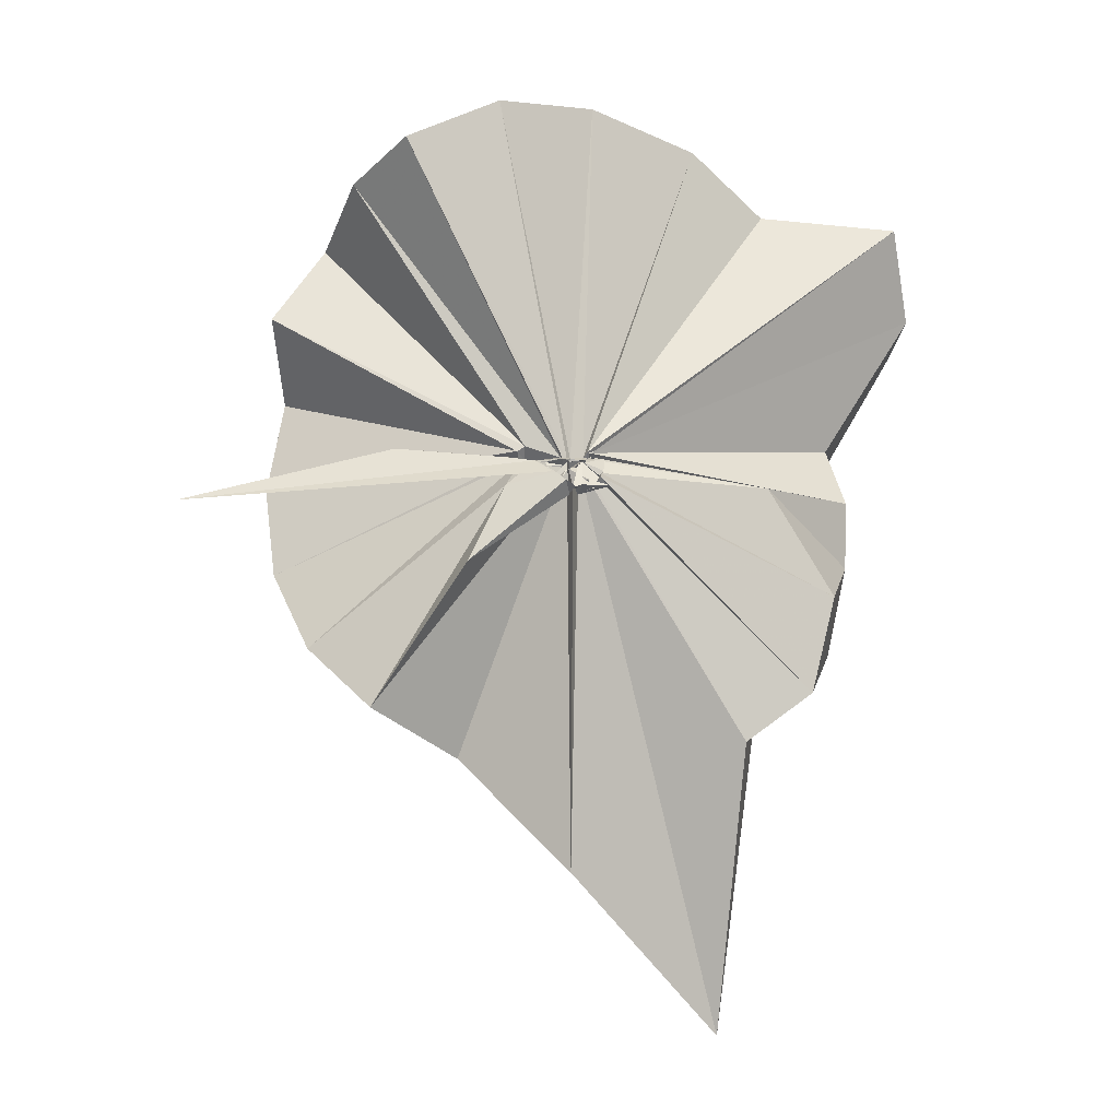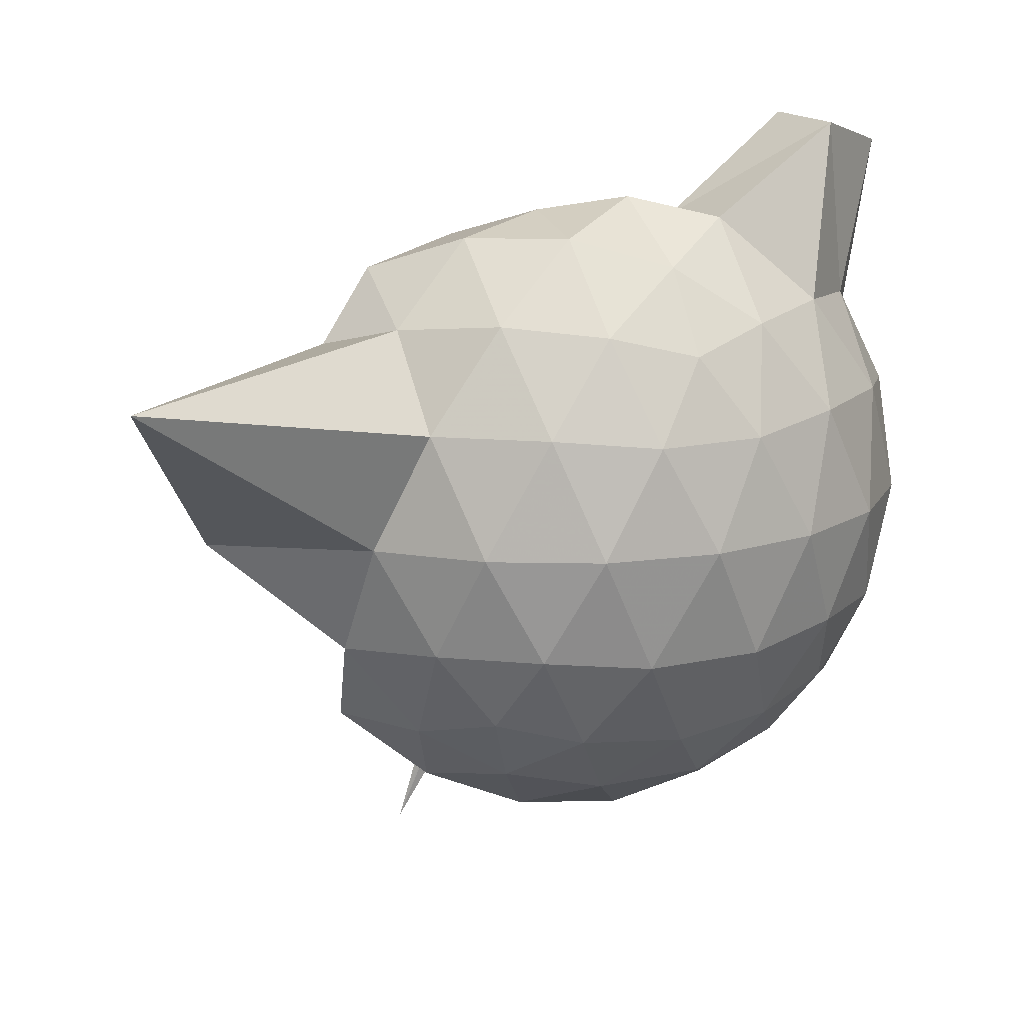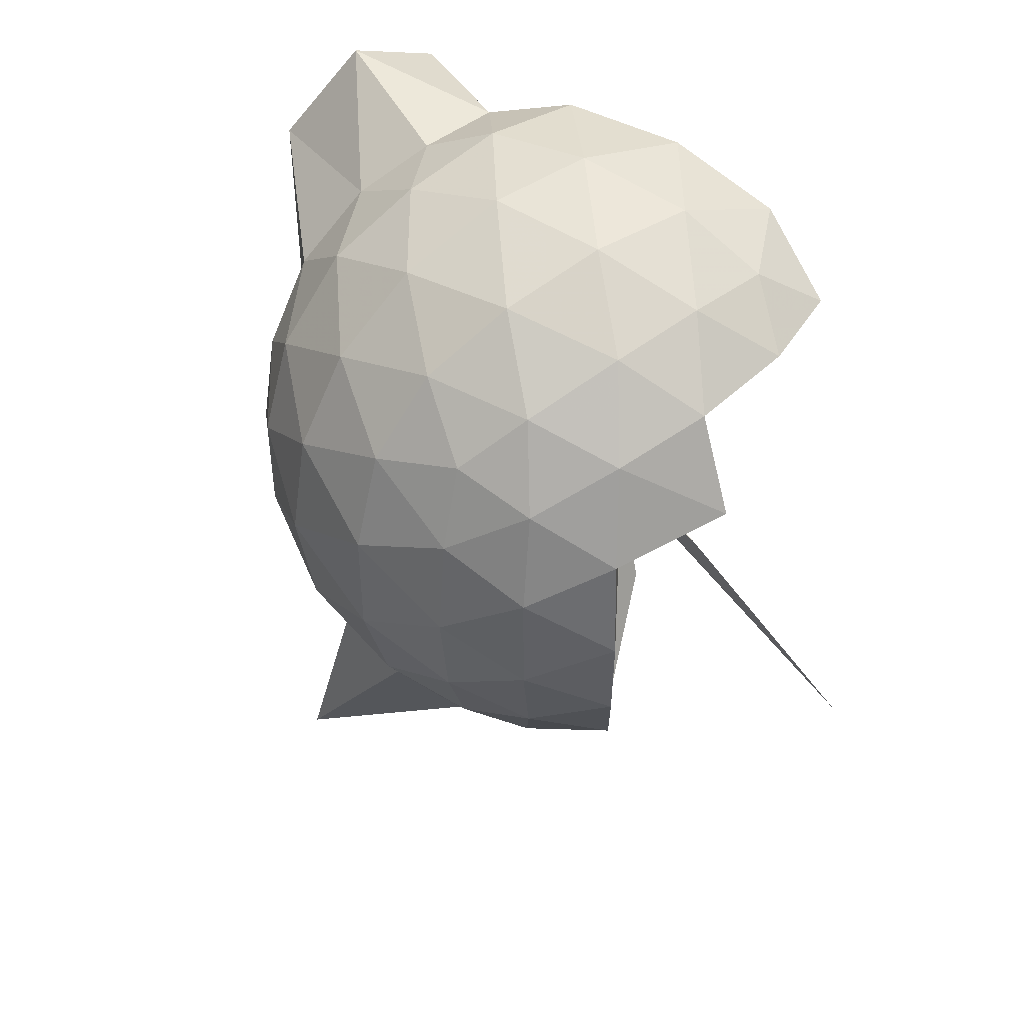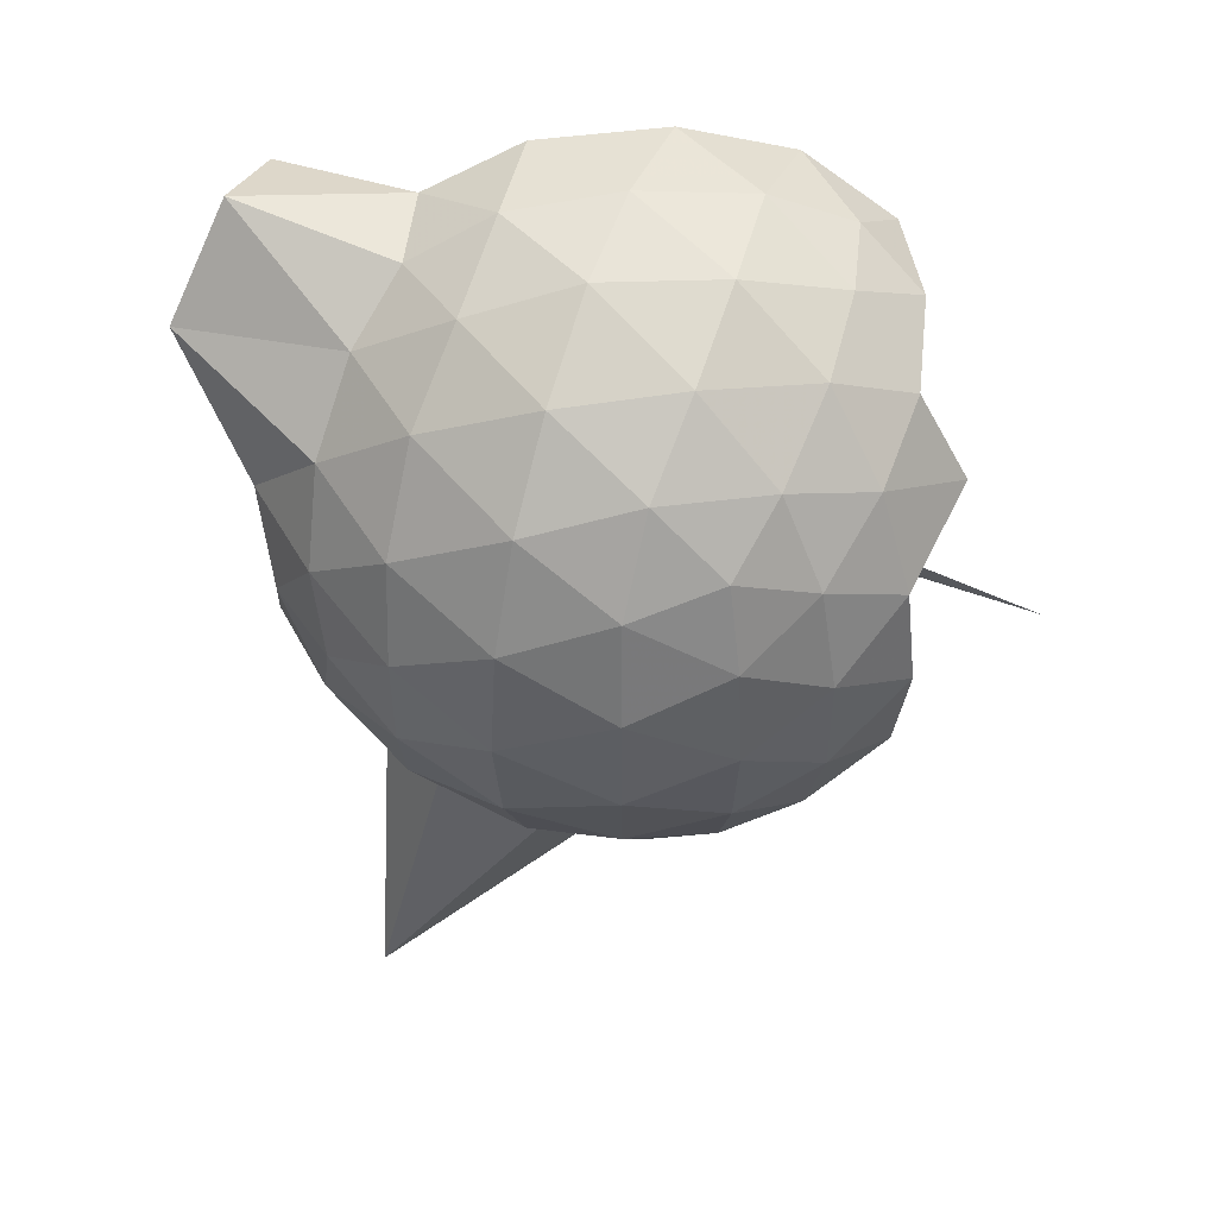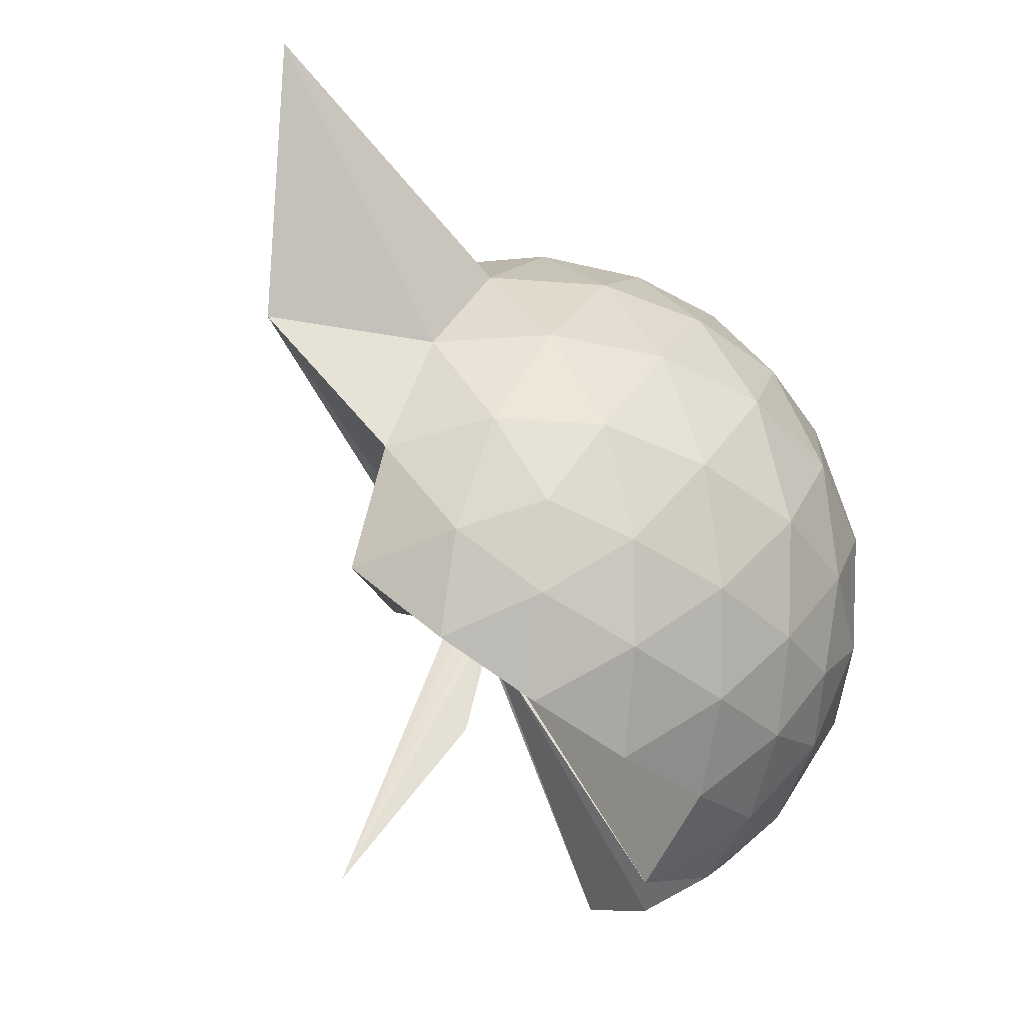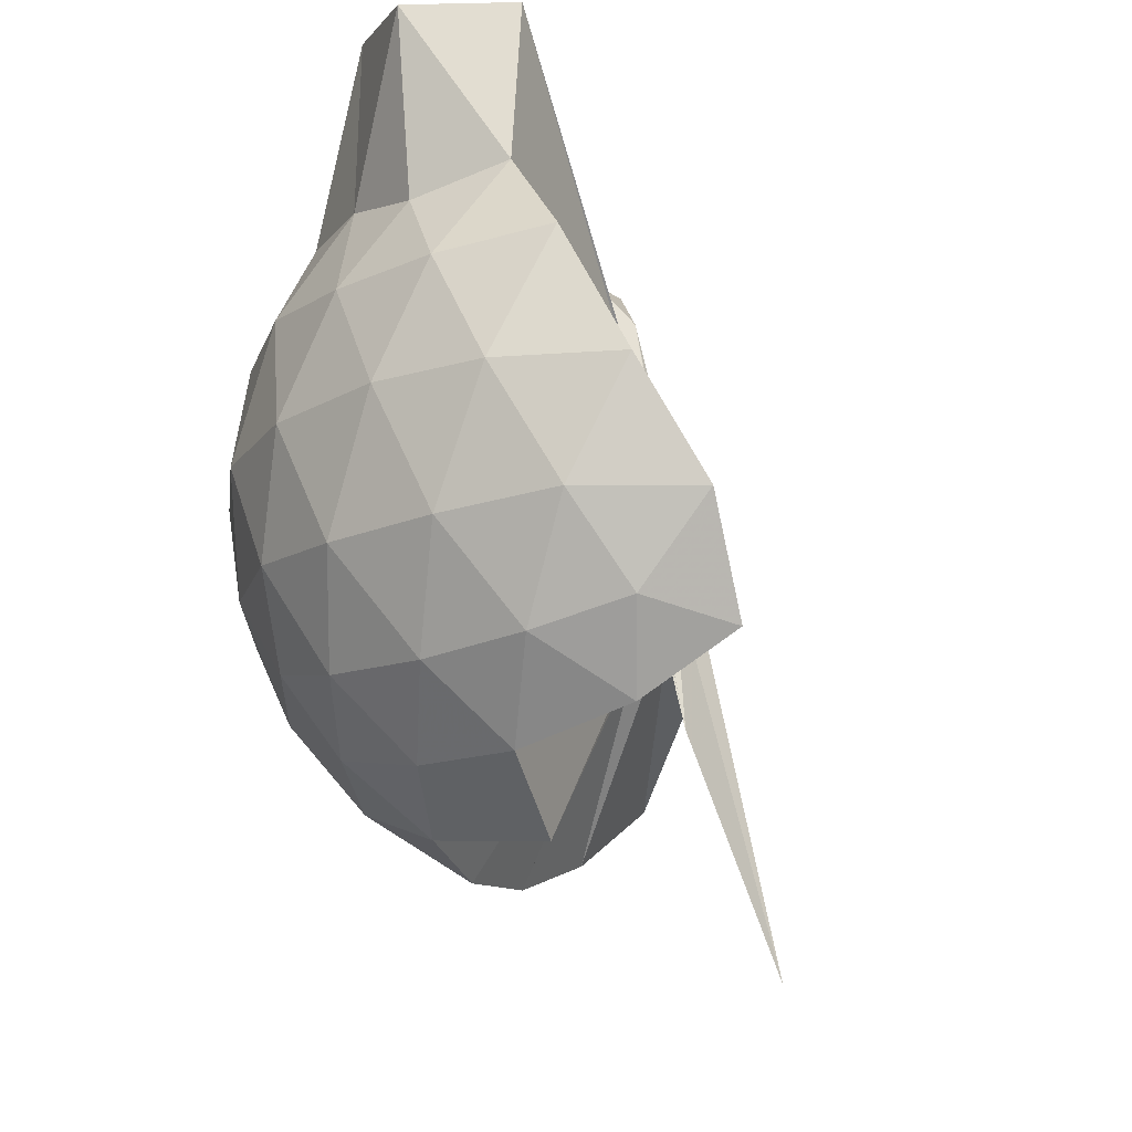
<metadata>
{"format":"obj","ext":"obj","renderer":"f3d","projection":"perspective","resolution":1024,"background":"white","views":[{"elev":-27.7,"azim":-96.2,"up":"+Y"},{"elev":15.4,"azim":64.9,"up":"+Z"},{"elev":44.4,"azim":150.9,"up":"+Y"},{"elev":50.5,"azim":110.3,"up":"+Y"},{"elev":-46.5,"azim":49.2,"up":"+Z"},{"elev":-18.6,"azim":-160.6,"up":"+Z"}]}
</metadata>
<code>
v -0.03234 -0.3631 0.8841
v 0.001147 -0.3605 0.6919
v 0.8855 -0.2626 1.371
v 0.818 -0.03609 1.43
v 0.6801 0.2095 1.453
v 0.4874 0.4181 1.428
v 0.2904 0.5537 1.367
v 0.04489 0.5556 1.429
v -0.038 -0.3498 0.8822
v -0.02044 -0.3588 0.8791
v -0.03404 -0.3721 0.8721
v -0.04511 -0.3836 0.87
v -0.01509 -0.3976 0.8659
v -0.03285 -0.3982 0.8633
v -0.02957 -0.4392 0.9018
v -0.04801 -0.4742 0.8886
v -0.0514 -0.4634 0.9463
v -0.05053 -0.393 0.8653
v 0.2876 -1.078 1.367
v 0.4853 -0.9447 1.428
v 0.6792 -0.7356 1.453
v 0.8176 -0.4896 1.428
v 0.9652 -0.1185 1.16
v 0.8708 0.1531 1.188
v 0.6846 0.4101 1.188
v 0.4513 0.5847 1.158
v 0.1799 0.6876 1.158
v -0.1064 0.6695 1.197
v -0.01256 -0.3582 0.8708
v -0.0294 -0.3672 0.8672
v -0.04584 -0.3845 0.8586
v -0.04185 -0.3829 0.8622
v -0.05681 -0.3996 0.8567
v -0.04059 -0.4042 0.8519
v -0.06831 -0.4574 0.8779
v -0.02318 -0.482 0.8554
v -0.06931 -0.475 0.8618
v -0.05019 -0.3953 0.8535
v 0.8215 -1.77 1.351
v 0.6824 -0.9376 1.184
v 0.8693 -0.6792 1.185
v 0.9644 -0.4081 1.158
v 0.9693 0.04266 0.8747
v 0.831 0.3186 0.8742
v 0.6109 0.5365 0.874
v 0.3203 0.6769 0.8789
v 0.03707 0.7241 0.879
v -0.2743 0.6753 0.873
v -0.02524 -0.3704 0.8332
v -0.04524 -0.3796 0.8302
v -0.03962 -0.3875 0.8302
v -0.01757 -0.3994 0.8297
v -0.02754 -0.4114 0.8284
v -0.04779 -0.4139 0.8258
v -0.02304 -0.4837 0.8409
v -0.02571 -0.4778 0.832
v -0.07029 -0.4861 0.8354
v 0.3821 -1.452 0.8787
v 0.605 -1.069 0.872
v 0.8265 -0.8475 0.8739
v 0.968 -0.5705 0.8733
v 1.017 -0.2642 0.8741
v 0.8681 0.1703 0.5914
v 0.6993 0.405 0.5887
v 0.463 0.5685 0.5632
v 0.1761 0.6626 0.5645
v -0.1215 0.6708 0.5902
v -0.4163 0.5716 0.5888
v -0.03985 -0.3735 0.8213
v -0.05697 -0.39 0.8172
v -0.0607 -0.3937 0.821
v -0.02562 -0.4064 0.8192
v -0.04604 -0.4109 0.8197
v -0.05822 -0.4497 0.8047
v -0.0934 -0.4929 0.8385
v -0.03113 -0.4874 0.8304
v -0.05429 -0.3949 0.8206
v 0.4545 -1.096 0.5625
v 0.6979 -0.933 0.5885
v 0.8682 -0.6991 0.588
v 0.9518 -0.4239 0.561
v 0.9527 -0.1056 0.5615
v 0.7214 0.2395 0.3784
v 0.5332 0.3816 0.3209
v 0.2666 0.5009 0.2967
v 0.003888 0.5543 0.3192
v -0.2388 0.5463 0.3785
v -0.4289 0.4133 0.326
v -0.0499 -0.3836 0.8094
v -0.01651 -0.3959 0.8096
v -0.03416 -0.396 0.812
v -0.02708 -0.3958 0.7681
v -0.03266 -0.4331 0.7959
v -0.02331 -0.4597 0.8126
v -0.08237 -0.4691 0.8151
v -0.001476 -0.6963 0.5512
v 0.2562 -1.037 0.3045
v 0.5286 -0.9133 0.3201
v 0.7176 -0.7697 0.376
v 0.7975 -0.5463 0.3196
v 0.832 -0.2659 0.2967
v 0.799 0.01607 0.3212
v 0.7312 -0.2589 1.582
v 0.5967 -0.04556 1.684
v 0.5058 0.3554 1.91
v 0.2967 0.6309 1.827
v 0.02984 0.53 1.838
v -0.01527 -0.3617 0.8836
v -0.03006 -0.3692 0.8793
v -0.04086 -0.379 0.877
v -0.05397 -0.3955 0.872
v -0.04171 -0.4473 0.9015
v -0.05073 -0.4604 0.9006
v -0.07338 -0.4488 0.9128
v 0.2518 -0.9326 1.558
v 0.4342 -0.7286 1.649
v 0.6068 -0.5034 1.656
v 0.468 -0.2591 1.737
v 0.3638 -0.06923 1.662
v 0.2473 0.3427 1.915
v -0.04474 -0.3591 0.8907
v -0.02424 -0.3623 0.8868
v -0.02541 -0.3631 0.9271
v -0.05571 -0.4203 0.9242
v -0.04638 -0.4218 0.9172
v 0.1859 -0.6564 1.622
v 0.3522 -0.4754 1.699
v 0.2937 -0.2864 1.699
v -0.04532 -0.3583 0.8843
v -0.02055 -0.3611 0.8872
v -0.03088 -0.3745 0.9285
v 0.05785 -0.3837 1.415
v 0.6014 0.155 0.1859
v 0.3593 0.2845 0.1223
v 0.09788 0.3676 0.1135
v -0.192 0.4083 0.1857
v -0.04091 -0.3756 0.8044
v -0.05663 -0.3883 0.8029
v -0.02522 -0.3844 0.7614
v -0.03018 -0.4043 0.7699
v -0.0586 -0.4306 0.7842
v -0.06345 -0.4342 0.7867
v -0.006235 -0.4539 0.6527
v 0.3565 -0.8177 0.1221
v 0.601 -0.6851 0.1844
v 0.6542 -0.4192 0.1223
v 0.6557 -0.1128 0.1223
v 0.4248 0.02345 0.01447
v 0.102 0.1226 -0.0318
v -0.03036 -0.339 0.704
v 0.01491 -0.3627 0.7088
v -0.002279 -0.3763 0.7278
v -0.2102 -0.6683 -0.2402
v -0.03321 -0.3842 0.7333
v 0.006942 -0.361 0.6999
v 0.4209 -0.5569 0.01266
v 0.441 -0.2662 -0.02605
v -0.01463 -0.3466 0.6855
v -0.0242 -0.3536 0.6835
v -0.0009575 -0.3663 0.6863
v -0.05912 -0.3864 0.3374
v 0.01151 -0.3539 0.6864
f 3 23 4
f 4 23 24
f 4 24 5
f 5 24 25
f 5 25 6
f 6 25 26
f 6 26 7
f 7 26 27
f 7 27 8
f 8 27 28
f 8 28 9
f 9 28 29
f 9 29 10
f 10 29 30
f 10 30 11
f 11 30 31
f 11 31 12
f 12 31 32
f 12 32 13
f 13 32 33
f 13 33 14
f 14 33 34
f 14 34 15
f 15 34 35
f 15 35 16
f 16 35 36
f 16 36 17
f 17 36 37
f 17 37 18
f 18 37 38
f 18 38 19
f 19 38 39
f 19 39 20
f 20 39 40
f 20 40 21
f 21 40 41
f 21 41 22
f 22 41 42
f 22 42 3
f 3 42 23
f 23 43 24
f 24 43 44
f 24 44 25
f 25 44 45
f 25 45 26
f 26 45 46
f 26 46 27
f 27 46 47
f 27 47 28
f 28 47 48
f 28 48 29
f 29 48 49
f 29 49 30
f 30 49 50
f 30 50 31
f 31 50 51
f 31 51 32
f 32 51 52
f 32 52 33
f 33 52 53
f 33 53 34
f 34 53 54
f 34 54 35
f 35 54 55
f 35 55 36
f 36 55 56
f 36 56 37
f 37 56 57
f 37 57 38
f 38 57 58
f 38 58 39
f 39 58 59
f 39 59 40
f 40 59 60
f 40 60 41
f 41 60 61
f 41 61 42
f 42 61 62
f 42 62 23
f 23 62 43
f 43 63 44
f 44 63 64
f 44 64 45
f 45 64 65
f 45 65 46
f 46 65 66
f 46 66 47
f 47 66 67
f 47 67 48
f 48 67 68
f 48 68 49
f 49 68 69
f 49 69 50
f 50 69 70
f 50 70 51
f 51 70 71
f 51 71 52
f 52 71 72
f 52 72 53
f 53 72 73
f 53 73 54
f 54 73 74
f 54 74 55
f 55 74 75
f 55 75 56
f 56 75 76
f 56 76 57
f 57 76 77
f 57 77 58
f 58 77 78
f 58 78 59
f 59 78 79
f 59 79 60
f 60 79 80
f 60 80 61
f 61 80 81
f 61 81 62
f 62 81 82
f 62 82 43
f 43 82 63
f 63 83 64
f 64 83 84
f 64 84 65
f 65 84 85
f 65 85 66
f 66 85 86
f 66 86 67
f 67 86 87
f 67 87 68
f 68 87 88
f 68 88 69
f 69 88 89
f 69 89 70
f 70 89 90
f 70 90 71
f 71 90 91
f 71 91 72
f 72 91 92
f 72 92 73
f 73 92 93
f 73 93 74
f 74 93 94
f 74 94 75
f 75 94 95
f 75 95 76
f 76 95 96
f 76 96 77
f 77 96 97
f 77 97 78
f 78 97 98
f 78 98 79
f 79 98 99
f 79 99 80
f 80 99 100
f 80 100 81
f 81 100 101
f 81 101 82
f 82 101 102
f 82 102 63
f 63 102 83
f 103 104 118
f 104 119 118
f 104 105 119
f 105 120 119
f 105 106 120
f 106 107 120
f 107 121 120
f 107 108 121
f 108 122 121
f 108 109 122
f 109 110 122
f 110 123 122
f 110 111 123
f 111 124 123
f 111 112 124
f 112 113 124
f 113 125 124
f 113 114 125
f 114 126 125
f 114 115 126
f 115 116 126
f 116 127 126
f 116 117 127
f 117 118 127
f 117 103 118
f 118 119 128
f 119 129 128
f 119 120 129
f 120 121 129
f 121 130 129
f 121 122 130
f 122 123 130
f 123 131 130
f 123 124 131
f 124 125 131
f 125 132 131
f 125 126 132
f 126 127 132
f 127 128 132
f 127 118 128
f 133 148 134
f 134 148 149
f 134 149 135
f 135 149 150
f 135 150 136
f 136 150 137
f 137 150 151
f 137 151 138
f 138 151 152
f 138 152 139
f 139 152 140
f 140 152 153
f 140 153 141
f 141 153 154
f 141 154 142
f 142 154 143
f 143 154 155
f 143 155 144
f 144 155 156
f 144 156 145
f 145 156 146
f 146 156 157
f 146 157 147
f 147 157 148
f 147 148 133
f 148 158 149
f 149 158 159
f 149 159 150
f 150 159 151
f 151 159 160
f 151 160 152
f 152 160 153
f 153 160 161
f 153 161 154
f 154 161 155
f 155 161 162
f 155 162 156
f 156 162 157
f 157 162 158
f 157 158 148
f 3 4 103
f 103 4 104
f 4 5 104
f 104 5 105
f 5 6 105
f 105 6 106
f 6 7 106
f 7 8 106
f 106 8 107
f 8 9 107
f 107 9 108
f 9 10 108
f 108 10 109
f 10 11 109
f 11 12 109
f 109 12 110
f 12 13 110
f 110 13 111
f 13 14 111
f 111 14 112
f 14 15 112
f 15 16 112
f 112 16 113
f 16 17 113
f 113 17 114
f 17 18 114
f 114 18 115
f 18 19 115
f 19 20 115
f 115 20 116
f 20 21 116
f 116 21 117
f 21 22 117
f 117 22 103
f 22 3 103
f 83 133 84
f 84 133 134
f 84 134 85
f 85 134 135
f 85 135 86
f 86 135 136
f 86 136 87
f 87 136 88
f 88 136 137
f 88 137 89
f 89 137 138
f 89 138 90
f 90 138 139
f 90 139 91
f 91 139 92
f 92 139 140
f 92 140 93
f 93 140 141
f 93 141 94
f 94 141 142
f 94 142 95
f 95 142 96
f 96 142 143
f 96 143 97
f 97 143 144
f 97 144 98
f 98 144 145
f 98 145 99
f 99 145 100
f 100 145 146
f 100 146 101
f 101 146 147
f 101 147 102
f 102 147 133
f 102 133 83
f 128 129 1
f 129 130 1
f 130 131 1
f 131 132 1
f 132 128 1
f 159 158 2
f 160 159 2
f 161 160 2
f 162 161 2
f 158 162 2

</code>
